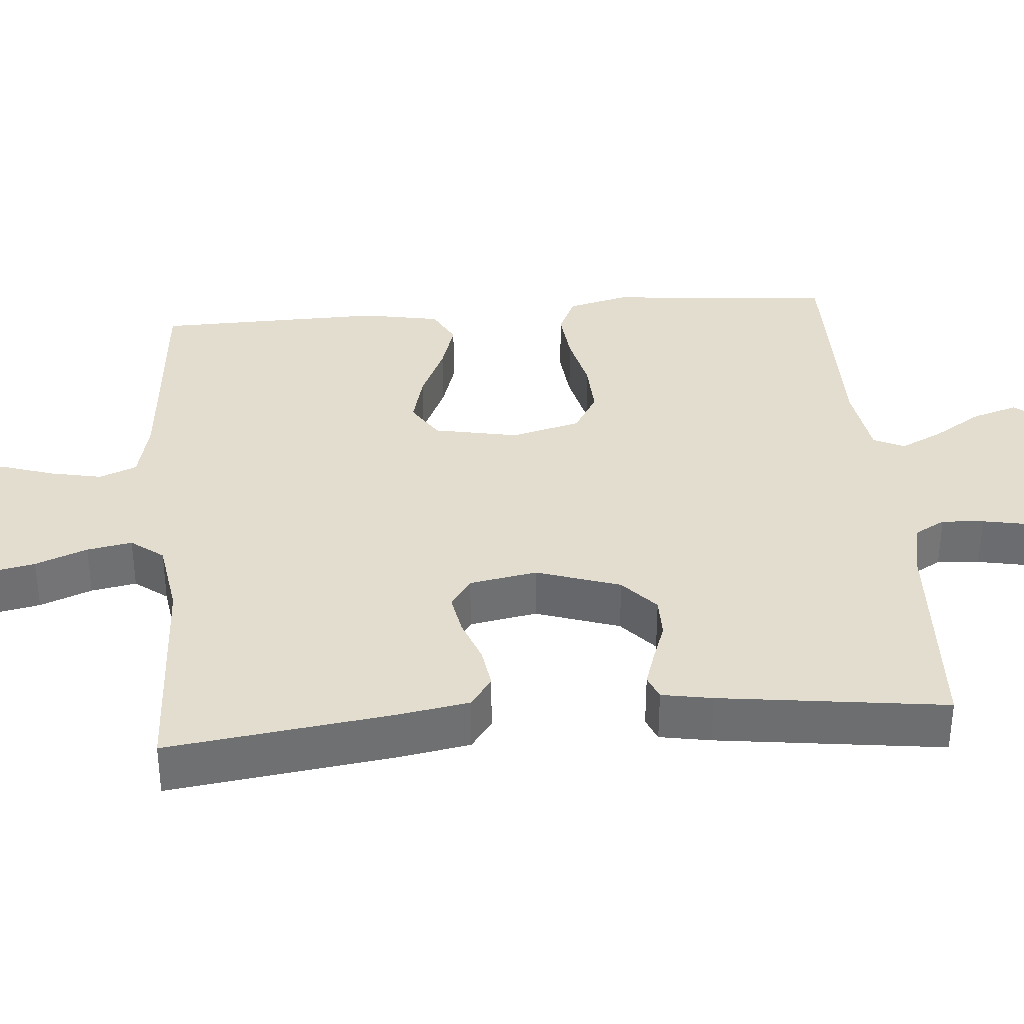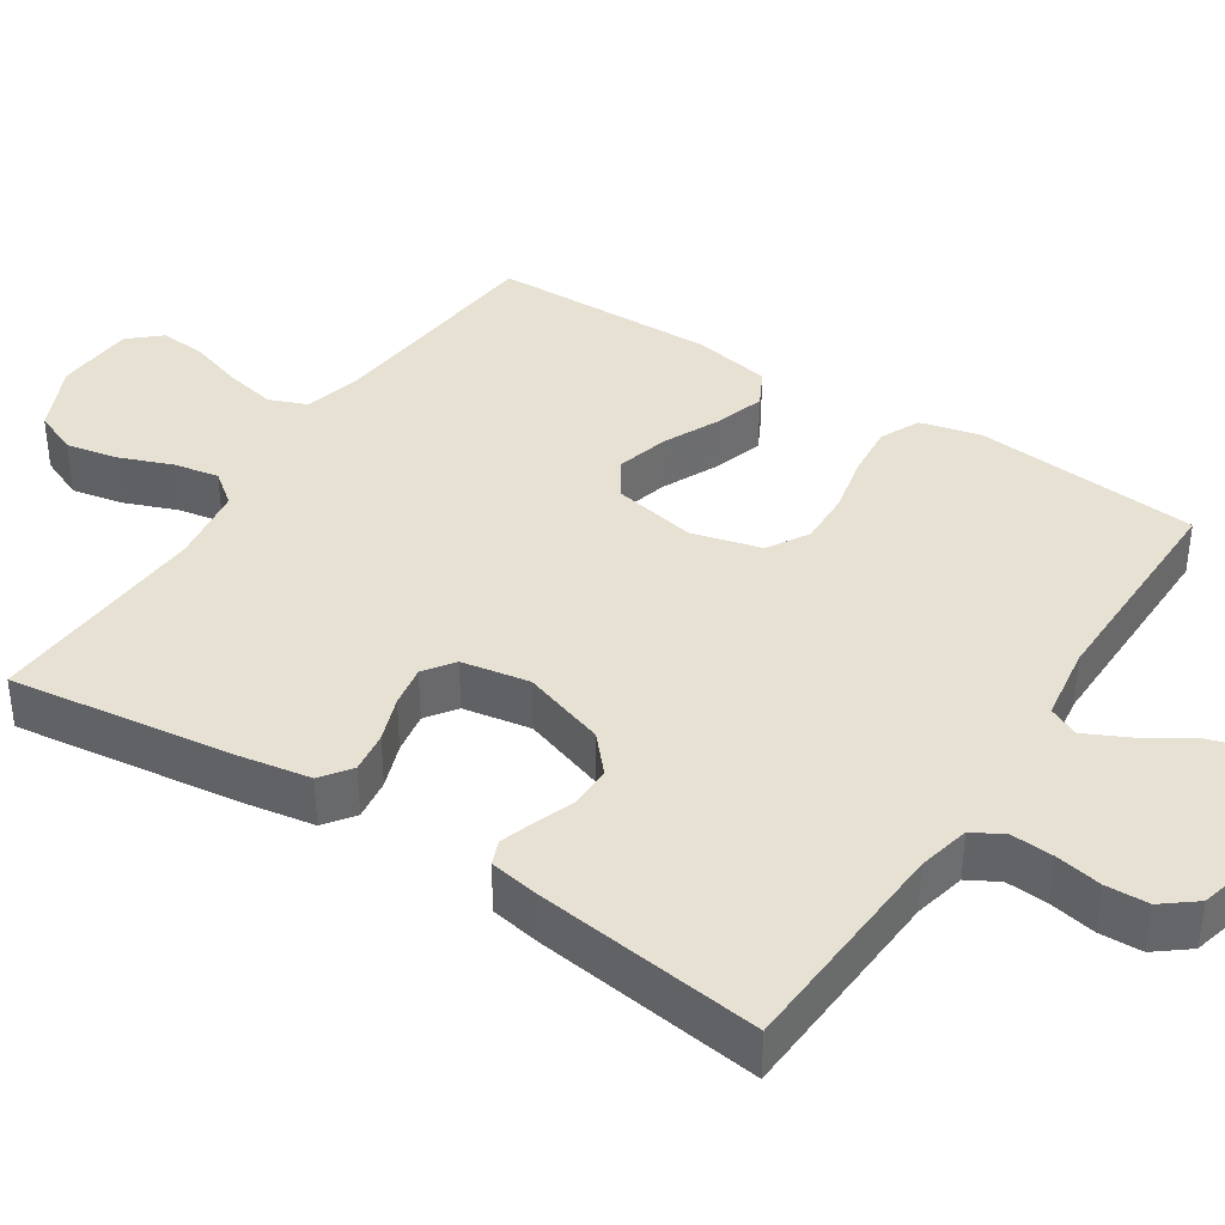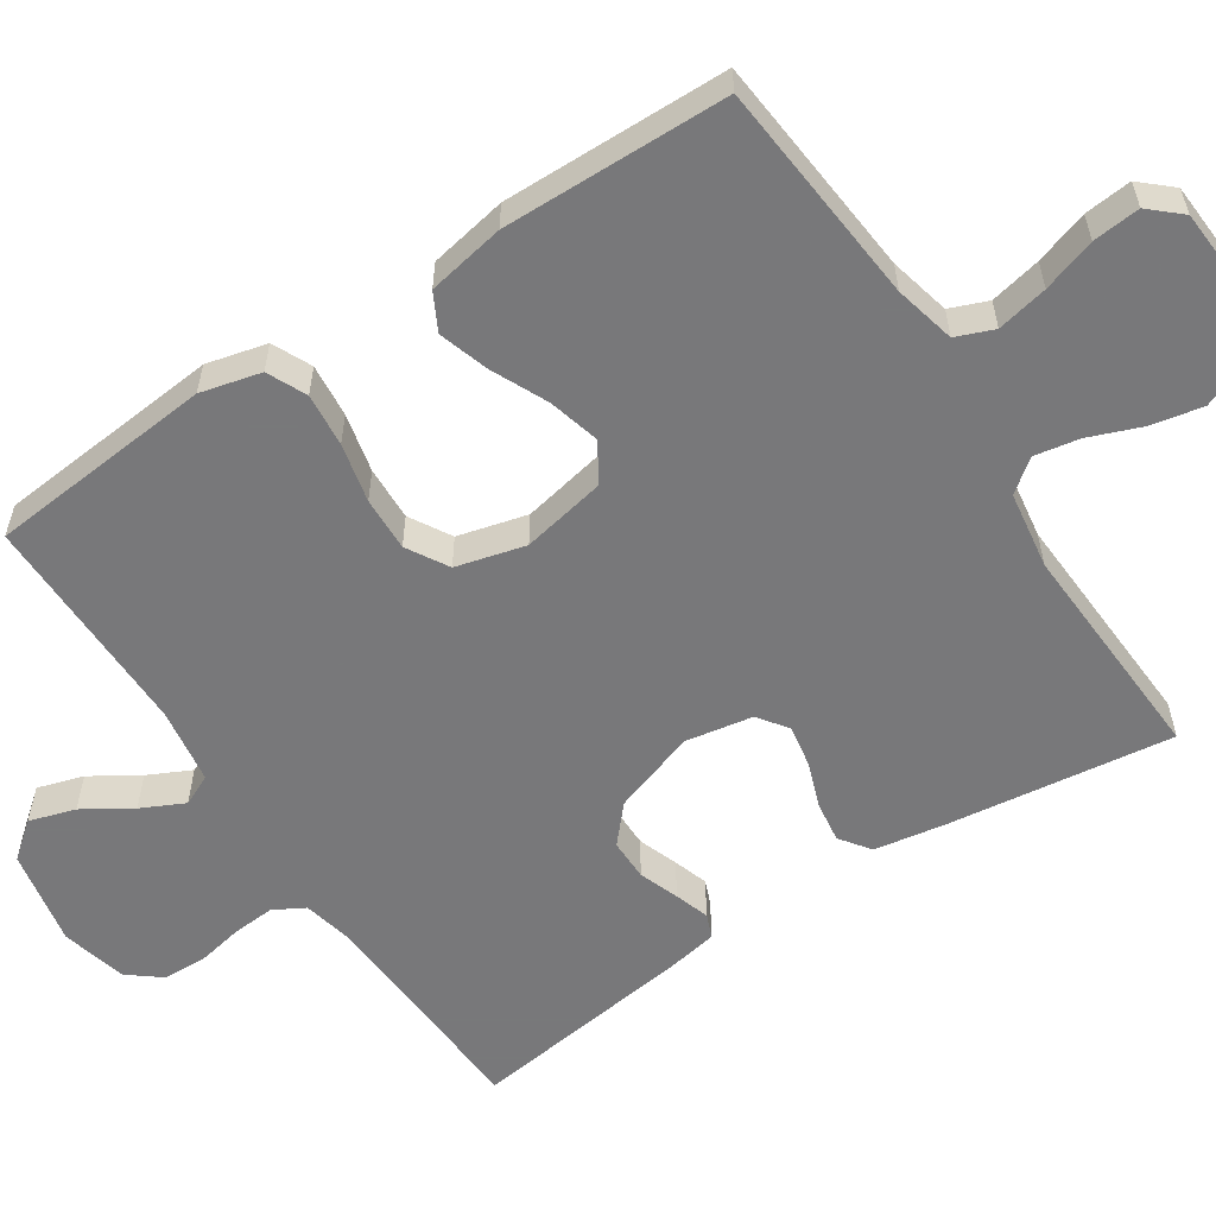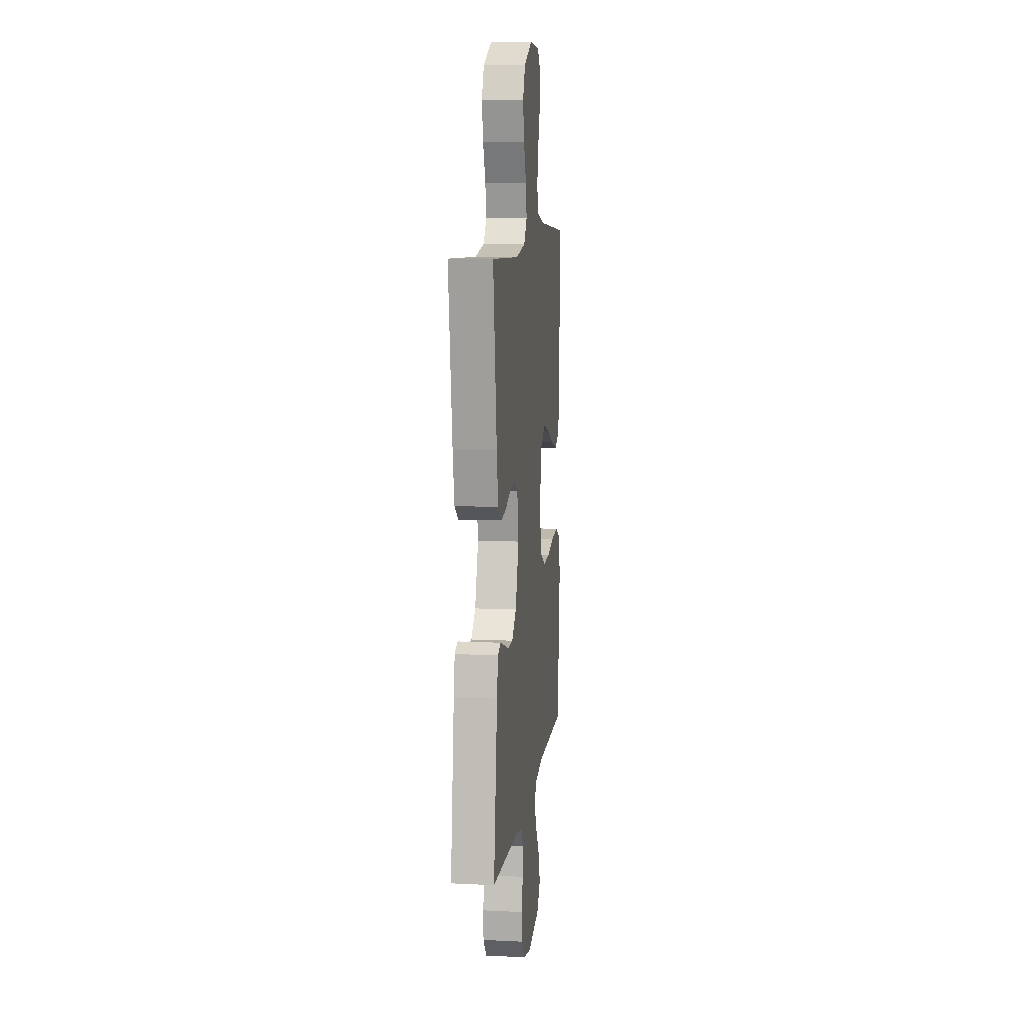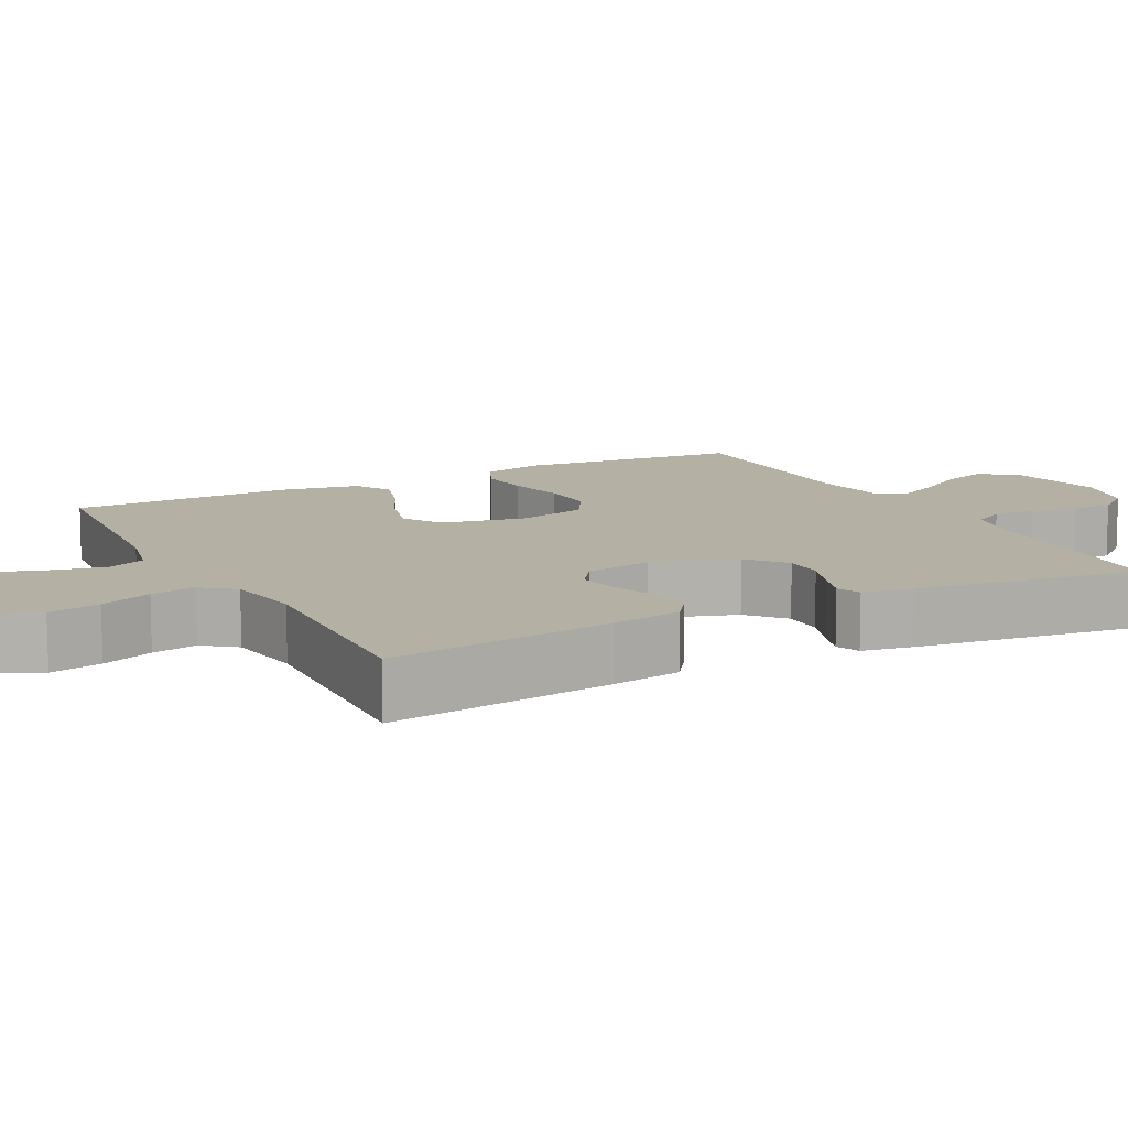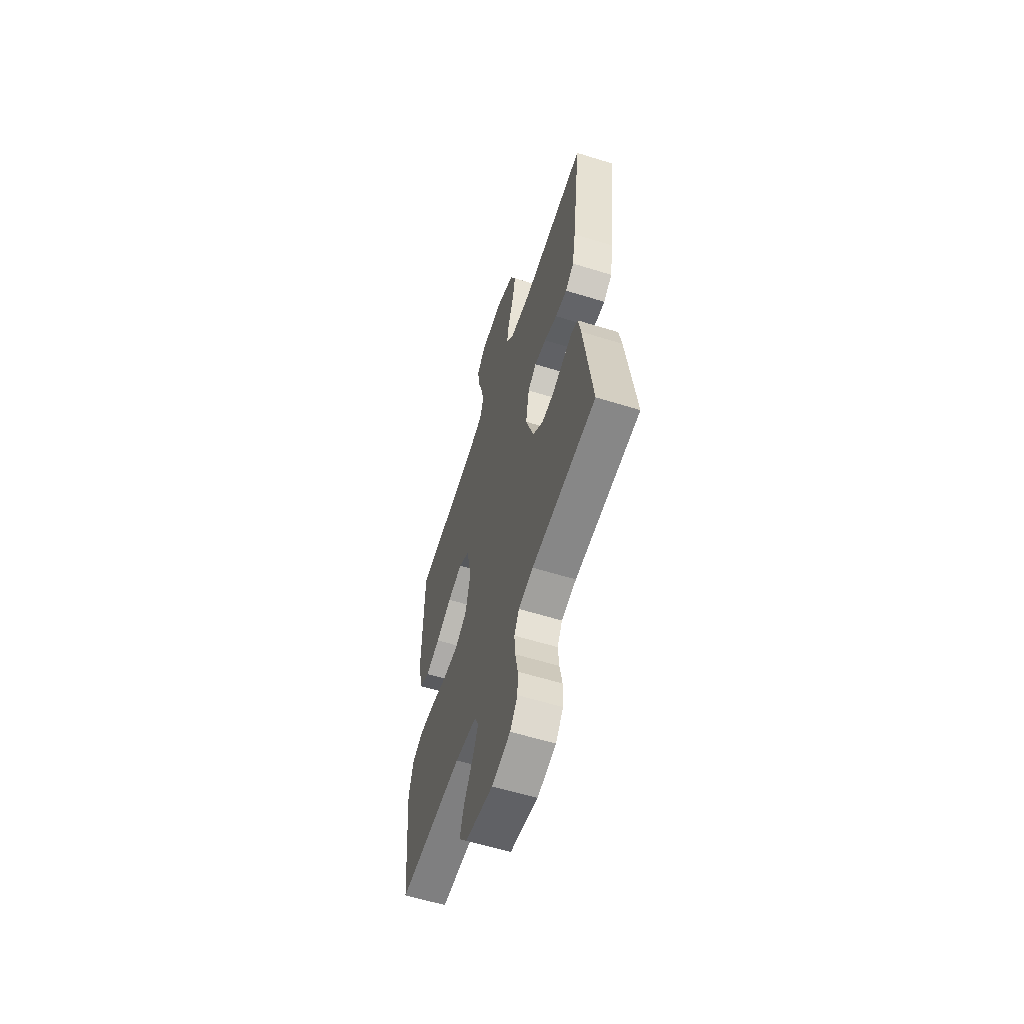
<metadata>
{"format":"obj","ext":"obj","renderer":"f3d","projection":"perspective","resolution":1024,"background":"white","views":[{"elev":35.5,"azim":85.2,"up":"+Y"},{"elev":38.7,"azim":123.2,"up":"+Y"},{"elev":-57.6,"azim":-56.5,"up":"+Y"},{"elev":10.2,"azim":97.1,"up":"+Z"},{"elev":11.4,"azim":62.5,"up":"+Y"},{"elev":-59.5,"azim":72.3,"up":"+Z"}]}
</metadata>
<code>
v 0.5 0.07 -0.5
v 0.2 0.07 -0.515
v 0.131 0.07 -0.53
v 0.108 0.07 -0.571
v 0.112 0.07 -0.627
v 0.124 0.07 -0.689
v 0.122 0.07 -0.746
v 0.087 0.07 -0.79
v 0 0.07 -0.811
v -0.129 0.07 -0.785
v -0.167 0.07 -0.737
v -0.148 0.07 -0.676
v -0.108 0.07 -0.613
v -0.08 0.07 -0.556
v -0.099 0.07 -0.515
v -0.2 0.07 -0.499
v -0.5 0.07 -0.5
v -0.527 0.07 -0.2
v -0.507 0.07 -0.12
v -0.455 0.07 -0.096
v -0.384 0.07 -0.103
v -0.306 0.07 -0.121
v -0.234 0.07 -0.124
v -0.179 0.07 -0.092
v -0.155 0.07 0
v -0.177 0.07 0.112
v -0.228 0.07 0.144
v -0.297 0.07 0.126
v -0.371 0.07 0.092
v -0.438 0.07 0.071
v -0.487 0.07 0.097
v -0.506 0.07 0.2
v -0.5 0.07 0.5
v -0.2 0.07 0.526
v -0.119 0.07 0.545
v -0.099 0.07 0.595
v -0.113 0.07 0.663
v -0.136 0.07 0.734
v -0.142 0.07 0.797
v -0.105 0.07 0.838
v 0 0.07 0.844
v 0.091 0.07 0.802
v 0.116 0.07 0.743
v 0.102 0.07 0.674
v 0.075 0.07 0.605
v 0.064 0.07 0.545
v 0.097 0.07 0.502
v 0.2 0.07 0.486
v 0.5 0.07 0.5
v 0.46 0.07 0.2
v 0.444 0.07 0.107
v 0.404 0.07 0.078
v 0.349 0.07 0.086
v 0.289 0.07 0.108
v 0.234 0.07 0.118
v 0.194 0.07 0.09
v 0.178 0.07 0
v 0.215 0.07 -0.111
v 0.263 0.07 -0.154
v 0.318 0.07 -0.154
v 0.371 0.07 -0.135
v 0.417 0.07 -0.12
v 0.449 0.07 -0.133
v 0.461 0.07 -0.2
v 0.5 0 -0.5
v 0.2 0 -0.515
v 0.131 0 -0.53
v 0.108 0 -0.571
v 0.112 0 -0.627
v 0.124 0 -0.689
v 0.122 0 -0.746
v 0.087 0 -0.79
v 0 0 -0.811
v -0.129 0 -0.785
v -0.167 0 -0.737
v -0.148 0 -0.676
v -0.108 0 -0.613
v -0.08 0 -0.556
v -0.099 0 -0.515
v -0.2 0 -0.499
v -0.5 0 -0.5
v -0.527 0 -0.2
v -0.507 0 -0.12
v -0.455 0 -0.096
v -0.384 0 -0.103
v -0.306 0 -0.121
v -0.234 0 -0.124
v -0.179 0 -0.092
v -0.155 0 0
v -0.177 0 0.112
v -0.228 0 0.144
v -0.297 0 0.126
v -0.371 0 0.092
v -0.438 0 0.071
v -0.487 0 0.097
v -0.506 0 0.2
v -0.5 0 0.5
v -0.2 0 0.526
v -0.119 0 0.545
v -0.099 0 0.595
v -0.113 0 0.663
v -0.136 0 0.734
v -0.142 0 0.797
v -0.105 0 0.838
v 0 0 0.844
v 0.091 0 0.802
v 0.116 0 0.743
v 0.102 0 0.674
v 0.075 0 0.605
v 0.064 0 0.545
v 0.097 0 0.502
v 0.2 0 0.486
v 0.5 0 0.5
v 0.46 0 0.2
v 0.444 0 0.107
v 0.404 0 0.078
v 0.349 0 0.086
v 0.289 0 0.108
v 0.234 0 0.118
v 0.194 0 0.09
v 0.178 0 0
v 0.215 0 -0.111
v 0.263 0 -0.154
v 0.318 0 -0.154
v 0.371 0 -0.135
v 0.417 0 -0.12
v 0.449 0 -0.133
v 0.461 0 -0.2
f 64 1 2
f 63 64 2
f 62 63 2
f 61 62 2
f 60 61 2
f 59 60 2 3
f 58 59 3 4
f 57 58 4
f 52 53 54
f 51 52 54
f 50 51 54
f 49 50 54
f 48 49 54
f 47 48 54 55
f 46 47 55 56
f 43 44 45
f 42 43 45
f 41 42 45
f 40 41 45
f 39 40 45
f 38 39 45
f 37 38 45
f 36 37 45 46
f 46 56 57
f 36 46 57
f 35 36 57
f 32 33 34
f 31 32 34
f 30 31 34
f 29 30 34
f 28 29 34
f 27 28 34 35
f 20 21 22
f 19 20 22
f 18 19 22
f 17 18 22
f 16 17 22
f 15 16 22 23
f 14 15 23 24
f 11 12 13
f 10 11 13
f 9 10 13
f 8 9 13
f 7 8 13
f 6 7 13
f 5 6 13
f 4 5 13 14
f 14 24 25
f 4 14 25
f 57 4 25
f 26 27 35 57
f 25 26 57
f 66 65 128
f 66 128 127
f 66 127 126
f 66 126 125
f 66 125 124
f 67 66 124 123
f 68 67 123 122
f 68 122 121
f 118 117 116
f 118 116 115
f 118 115 114
f 118 114 113
f 118 113 112
f 119 118 112 111
f 120 119 111 110
f 109 108 107
f 109 107 106
f 109 106 105
f 109 105 104
f 109 104 103
f 109 103 102
f 109 102 101
f 110 109 101 100
f 121 120 110
f 121 110 100
f 121 100 99
f 98 97 96
f 98 96 95
f 98 95 94
f 98 94 93
f 98 93 92
f 99 98 92 91
f 86 85 84
f 86 84 83
f 86 83 82
f 86 82 81
f 86 81 80
f 87 86 80 79
f 88 87 79 78
f 77 76 75
f 77 75 74
f 77 74 73
f 77 73 72
f 77 72 71
f 77 71 70
f 77 70 69
f 78 77 69 68
f 89 88 78
f 89 78 68
f 89 68 121
f 121 99 91 90
f 121 90 89
f 1 65 66 2
f 2 66 67 3
f 3 67 68 4
f 4 68 69 5
f 5 69 70 6
f 6 70 71 7
f 7 71 72 8
f 8 72 73 9
f 9 73 74 10
f 10 74 75 11
f 11 75 76 12
f 12 76 77 13
f 13 77 78 14
f 14 78 79 15
f 15 79 80 16
f 16 80 81 17
f 17 81 82 18
f 18 82 83 19
f 19 83 84 20
f 20 84 85 21
f 21 85 86 22
f 22 86 87 23
f 23 87 88 24
f 24 88 89 25
f 25 89 90 26
f 26 90 91 27
f 27 91 92 28
f 28 92 93 29
f 29 93 94 30
f 30 94 95 31
f 31 95 96 32
f 32 96 97 33
f 33 97 98 34
f 34 98 99 35
f 35 99 100 36
f 36 100 101 37
f 37 101 102 38
f 38 102 103 39
f 39 103 104 40
f 40 104 105 41
f 41 105 106 42
f 42 106 107 43
f 43 107 108 44
f 44 108 109 45
f 45 109 110 46
f 46 110 111 47
f 47 111 112 48
f 48 112 113 49
f 49 113 114 50
f 50 114 115 51
f 51 115 116 52
f 52 116 117 53
f 53 117 118 54
f 54 118 119 55
f 55 119 120 56
f 56 120 121 57
f 57 121 122 58
f 58 122 123 59
f 59 123 124 60
f 60 124 125 61
f 61 125 126 62
f 62 126 127 63
f 63 127 128 64
f 64 128 65 1

</code>
